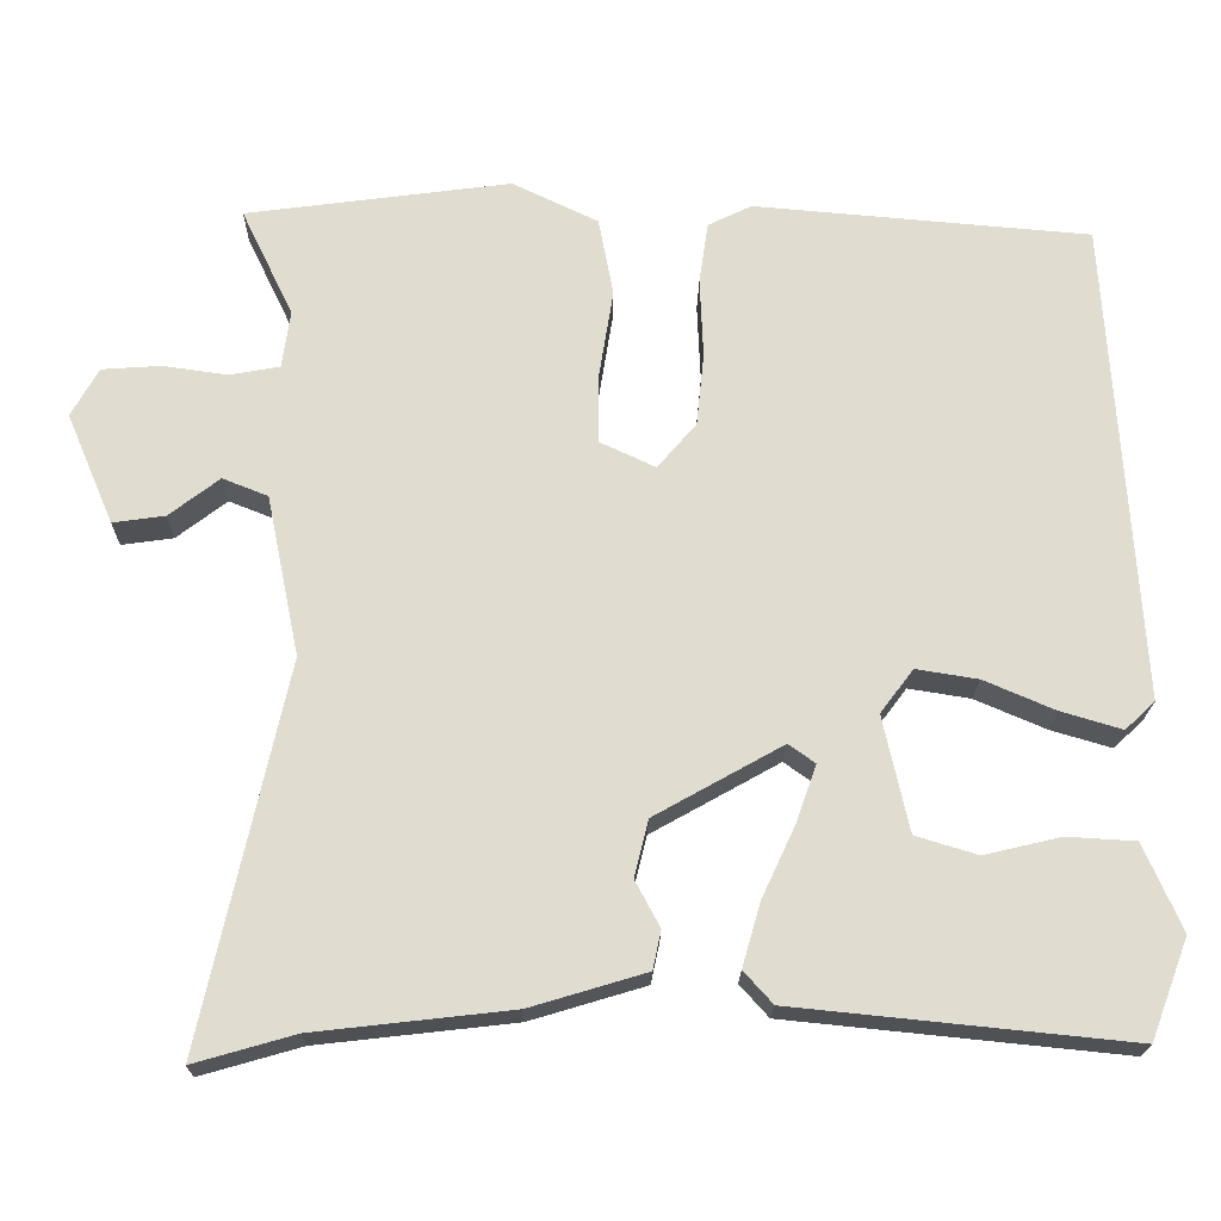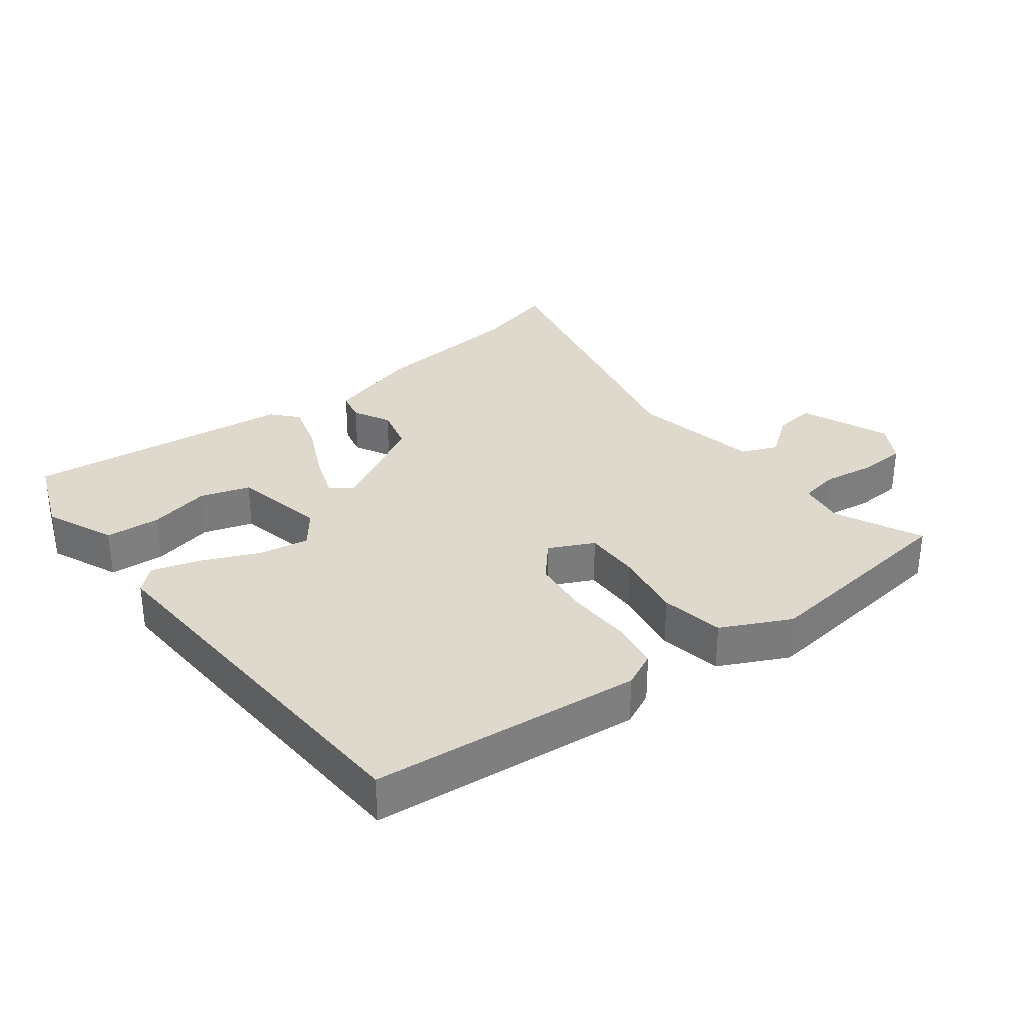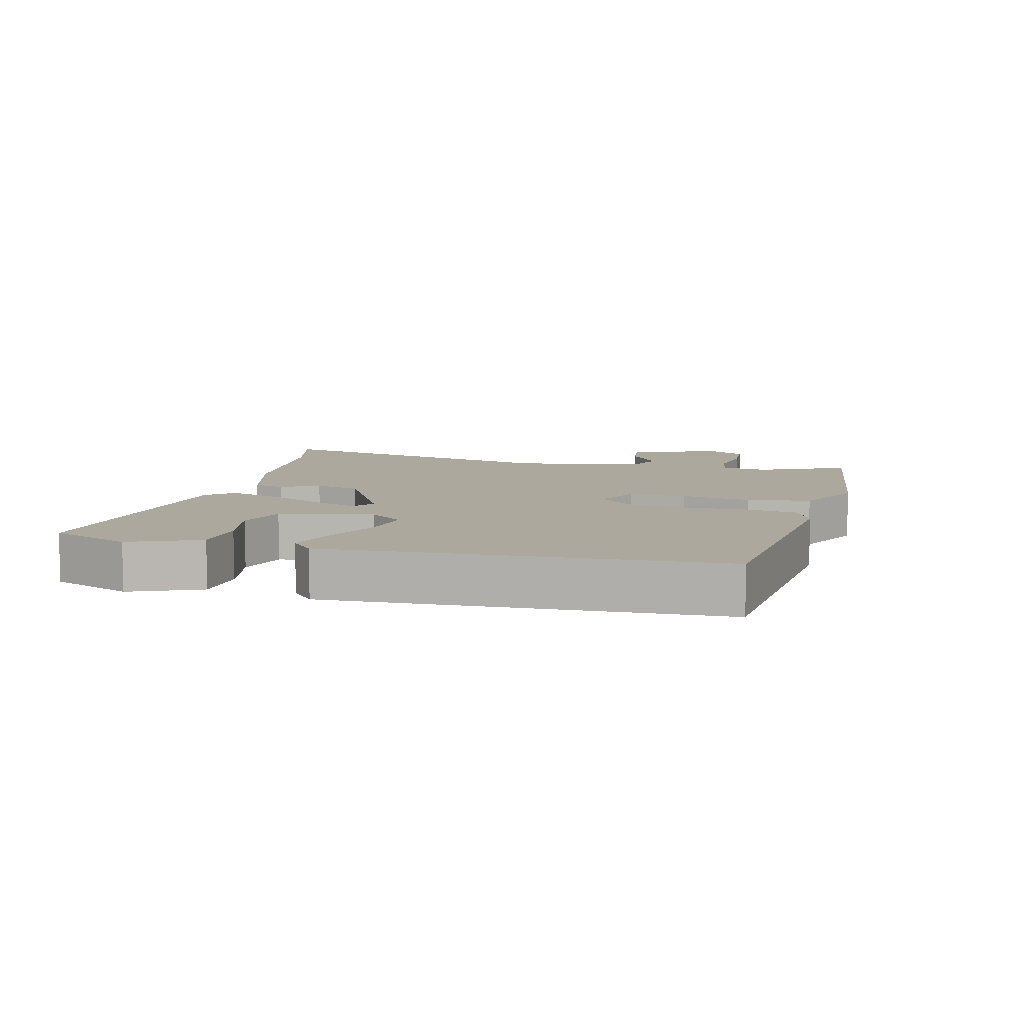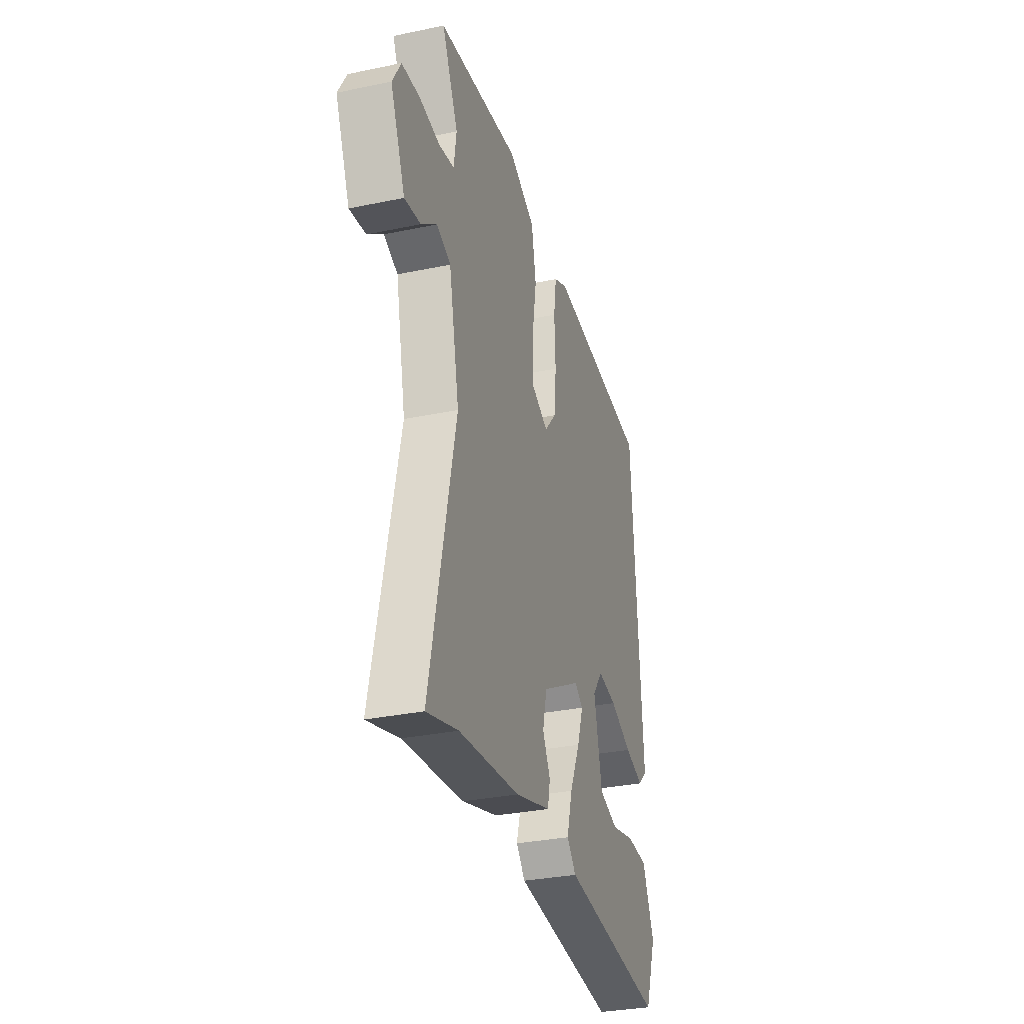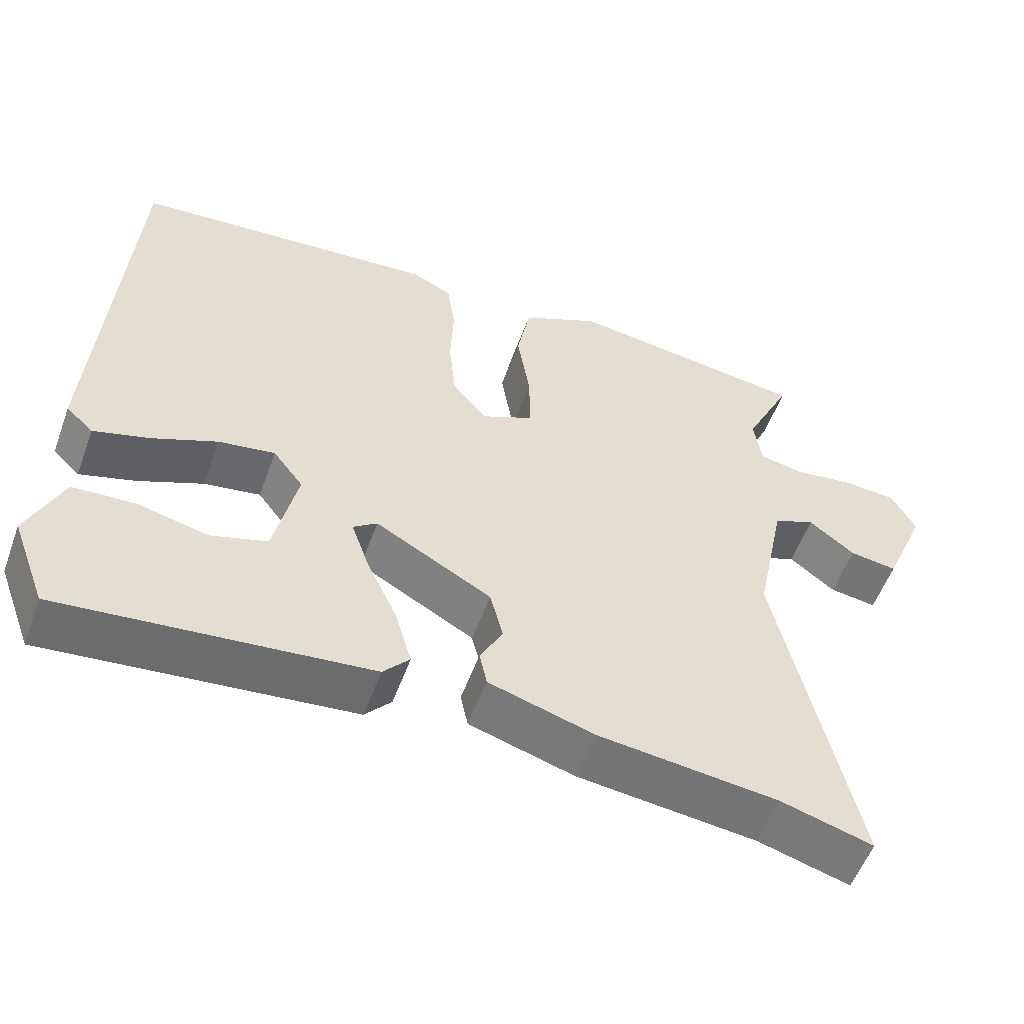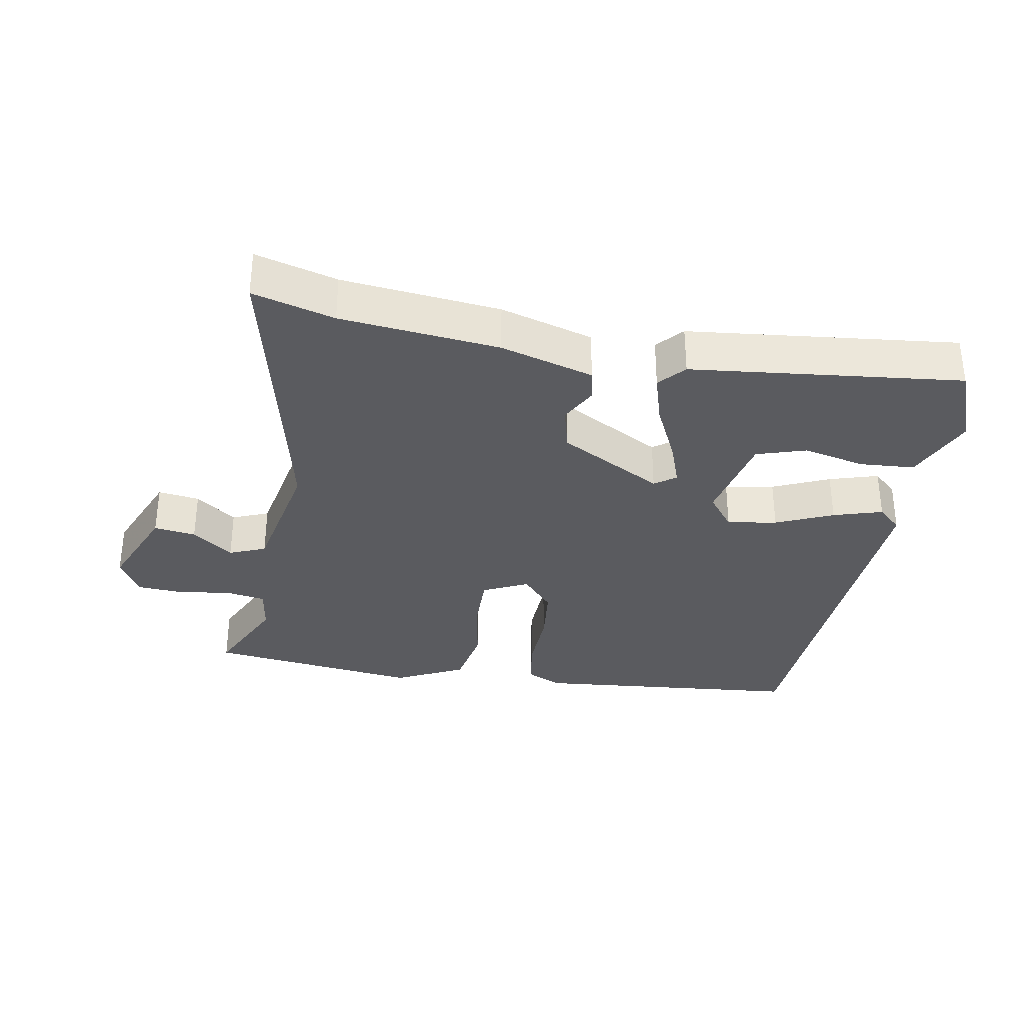
<metadata>
{"format":"obj","ext":"obj","renderer":"f3d","projection":"perspective","resolution":1024,"background":"white","views":[{"elev":-20.0,"azim":179.1,"up":"+Z"},{"elev":31.9,"azim":-36.9,"up":"+Y"},{"elev":8.6,"azim":-74.8,"up":"+Y"},{"elev":-31.9,"azim":106.4,"up":"+Z"},{"elev":-55.2,"azim":-20.0,"up":"+Z"},{"elev":-33.2,"azim":170.4,"up":"+Y"}]}
</metadata>
<code>
v 0.579 0.07 0.496
v 0.516 0.07 0.365
v 0.526 0.07 0.295
v 0.586 0.07 0.284
v 0.665 0.07 0.295
v 0.736 0.07 0.29
v 0.769 0.07 0.231
v 0.712 0.07 0.097
v 0.649 0.07 0.106
v 0.588 0.07 0.153
v 0.533 0.07 0.131
v 0.493 0.07 -0.064
v 0.594 0.07 -0.527
v 0.472 0.07 -0.492
v 0.234 0.07 -0.465
v 0.094 0.07 -0.423
v 0.084 0.07 -0.376
v 0.114 0.07 -0.32
v 0.097 0.07 -0.251
v -0.058 0.07 -0.164
v -0.09 0.07 -0.187
v -0.066 0.07 -0.256
v -0.025 0.07 -0.344
v -0.003 0.07 -0.421
v -0.038 0.07 -0.46
v -0.445 0.07 -0.501
v -0.491 0.07 -0.38
v -0.445 0.07 -0.275
v -0.362 0.07 -0.27
v -0.269 0.07 -0.292
v -0.194 0.07 -0.269
v -0.163 0.07 -0.128
v -0.203 0.07 -0.075
v -0.278 0.07 -0.087
v -0.364 0.07 -0.124
v -0.438 0.07 -0.146
v -0.474 0.07 -0.112
v -0.438 0.07 0.476
v -0.03 0.07 0.511
v 0.023 0.07 0.485
v 0.034 0.07 0.41
v 0.03 0.07 0.314
v 0.039 0.07 0.225
v 0.086 0.07 0.17
v 0.154 0.07 0.202
v 0.153 0.07 0.288
v 0.136 0.07 0.394
v 0.154 0.07 0.489
v 0.258 0.07 0.539
v 0.579 0 0.496
v 0.516 0 0.365
v 0.526 0 0.295
v 0.586 0 0.284
v 0.665 0 0.295
v 0.736 0 0.29
v 0.769 0 0.231
v 0.712 0 0.097
v 0.649 0 0.106
v 0.588 0 0.153
v 0.533 0 0.131
v 0.493 0 -0.064
v 0.594 0 -0.527
v 0.472 0 -0.492
v 0.234 0 -0.465
v 0.094 0 -0.423
v 0.084 0 -0.376
v 0.114 0 -0.32
v 0.097 0 -0.251
v -0.058 0 -0.164
v -0.09 0 -0.187
v -0.066 0 -0.256
v -0.025 0 -0.344
v -0.003 0 -0.421
v -0.038 0 -0.46
v -0.445 0 -0.501
v -0.491 0 -0.38
v -0.445 0 -0.275
v -0.362 0 -0.27
v -0.269 0 -0.292
v -0.194 0 -0.269
v -0.163 0 -0.128
v -0.203 0 -0.075
v -0.278 0 -0.087
v -0.364 0 -0.124
v -0.438 0 -0.146
v -0.474 0 -0.112
v -0.438 0 0.476
v -0.03 0 0.511
v 0.023 0 0.485
v 0.034 0 0.41
v 0.03 0 0.314
v 0.039 0 0.225
v 0.086 0 0.17
v 0.154 0 0.202
v 0.153 0 0.288
v 0.136 0 0.394
v 0.154 0 0.489
v 0.258 0 0.539
f 46 47 48 49
f 45 46 49 1
f 39 40 41 42
f 39 42 43
f 38 39 43
f 37 38 43 44
f 34 35 36 37
f 33 34 37 44
f 27 28 29 30
f 27 30 31
f 26 27 31
f 25 26 31
f 22 23 24 25
f 21 22 25 31
f 15 16 17 18
f 14 15 18 19
f 12 13 14 19
f 11 12 19 20
f 7 8 9 10
f 7 10 11
f 4 5 6 7
f 3 4 7 11
f 2 3 11 20
f 45 1 2 20
f 32 33 44 45
f 21 31 32 45
f 20 21 45
f 98 97 96 95
f 50 98 95 94
f 91 90 89 88
f 92 91 88
f 92 88 87
f 93 92 87 86
f 86 85 84 83
f 93 86 83 82
f 79 78 77 76
f 80 79 76
f 80 76 75
f 80 75 74
f 74 73 72 71
f 80 74 71 70
f 67 66 65 64
f 68 67 64 63
f 68 63 62 61
f 69 68 61 60
f 59 58 57 56
f 60 59 56
f 56 55 54 53
f 60 56 53 52
f 69 60 52 51
f 69 51 50 94
f 94 93 82 81
f 94 81 80 70
f 94 70 69
f 1 50 51 2
f 2 51 52 3
f 3 52 53 4
f 4 53 54 5
f 5 54 55 6
f 6 55 56 7
f 7 56 57 8
f 8 57 58 9
f 9 58 59 10
f 10 59 60 11
f 11 60 61 12
f 12 61 62 13
f 13 62 63 14
f 14 63 64 15
f 15 64 65 16
f 16 65 66 17
f 17 66 67 18
f 18 67 68 19
f 19 68 69 20
f 20 69 70 21
f 21 70 71 22
f 22 71 72 23
f 23 72 73 24
f 24 73 74 25
f 25 74 75 26
f 26 75 76 27
f 27 76 77 28
f 28 77 78 29
f 29 78 79 30
f 30 79 80 31
f 31 80 81 32
f 32 81 82 33
f 33 82 83 34
f 34 83 84 35
f 35 84 85 36
f 36 85 86 37
f 37 86 87 38
f 38 87 88 39
f 39 88 89 40
f 40 89 90 41
f 41 90 91 42
f 42 91 92 43
f 43 92 93 44
f 44 93 94 45
f 45 94 95 46
f 46 95 96 47
f 47 96 97 48
f 48 97 98 49
f 49 98 50 1

</code>
